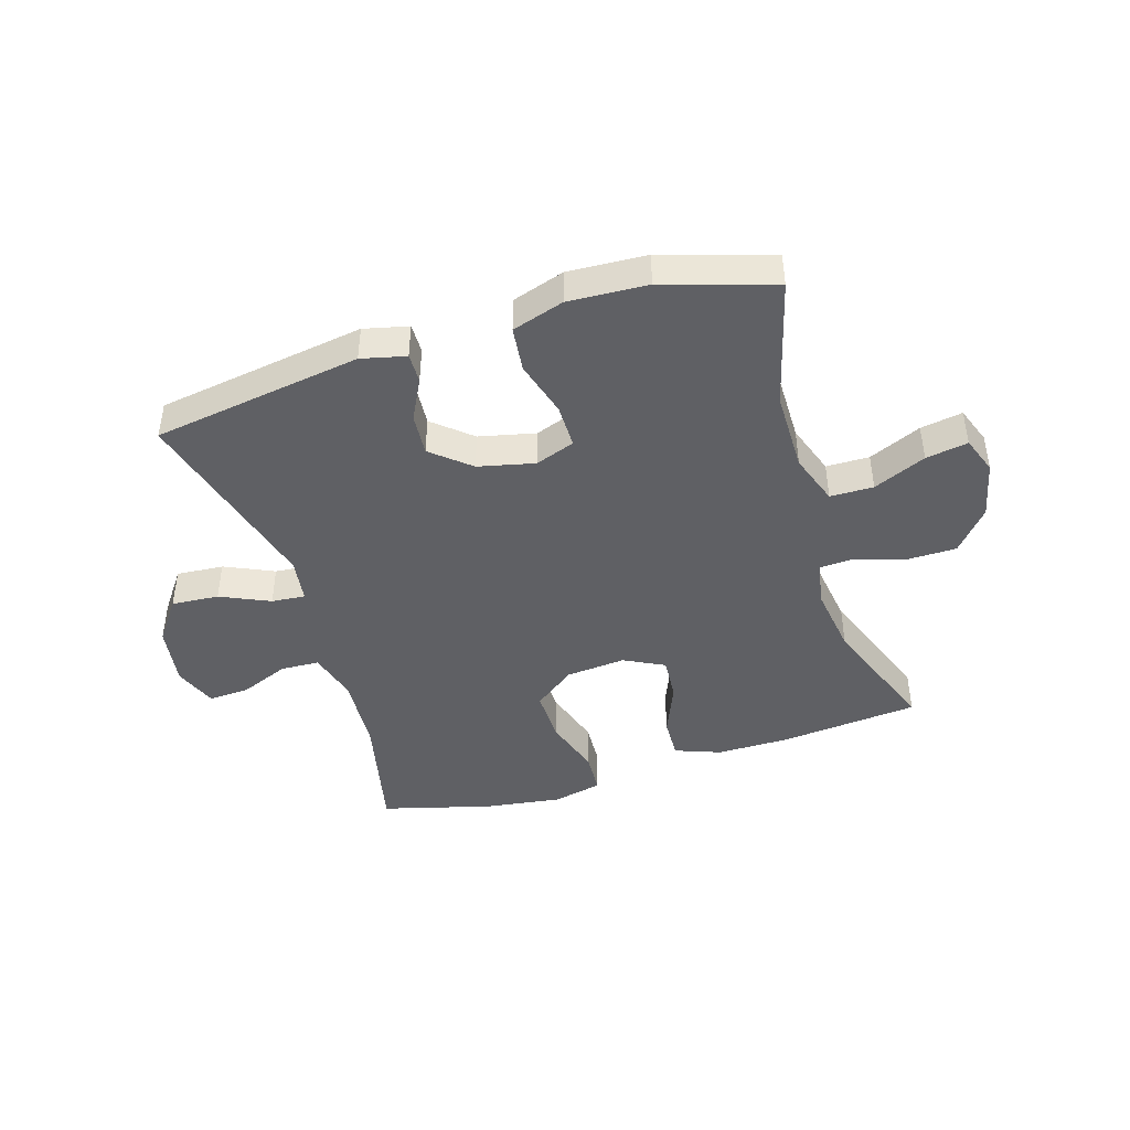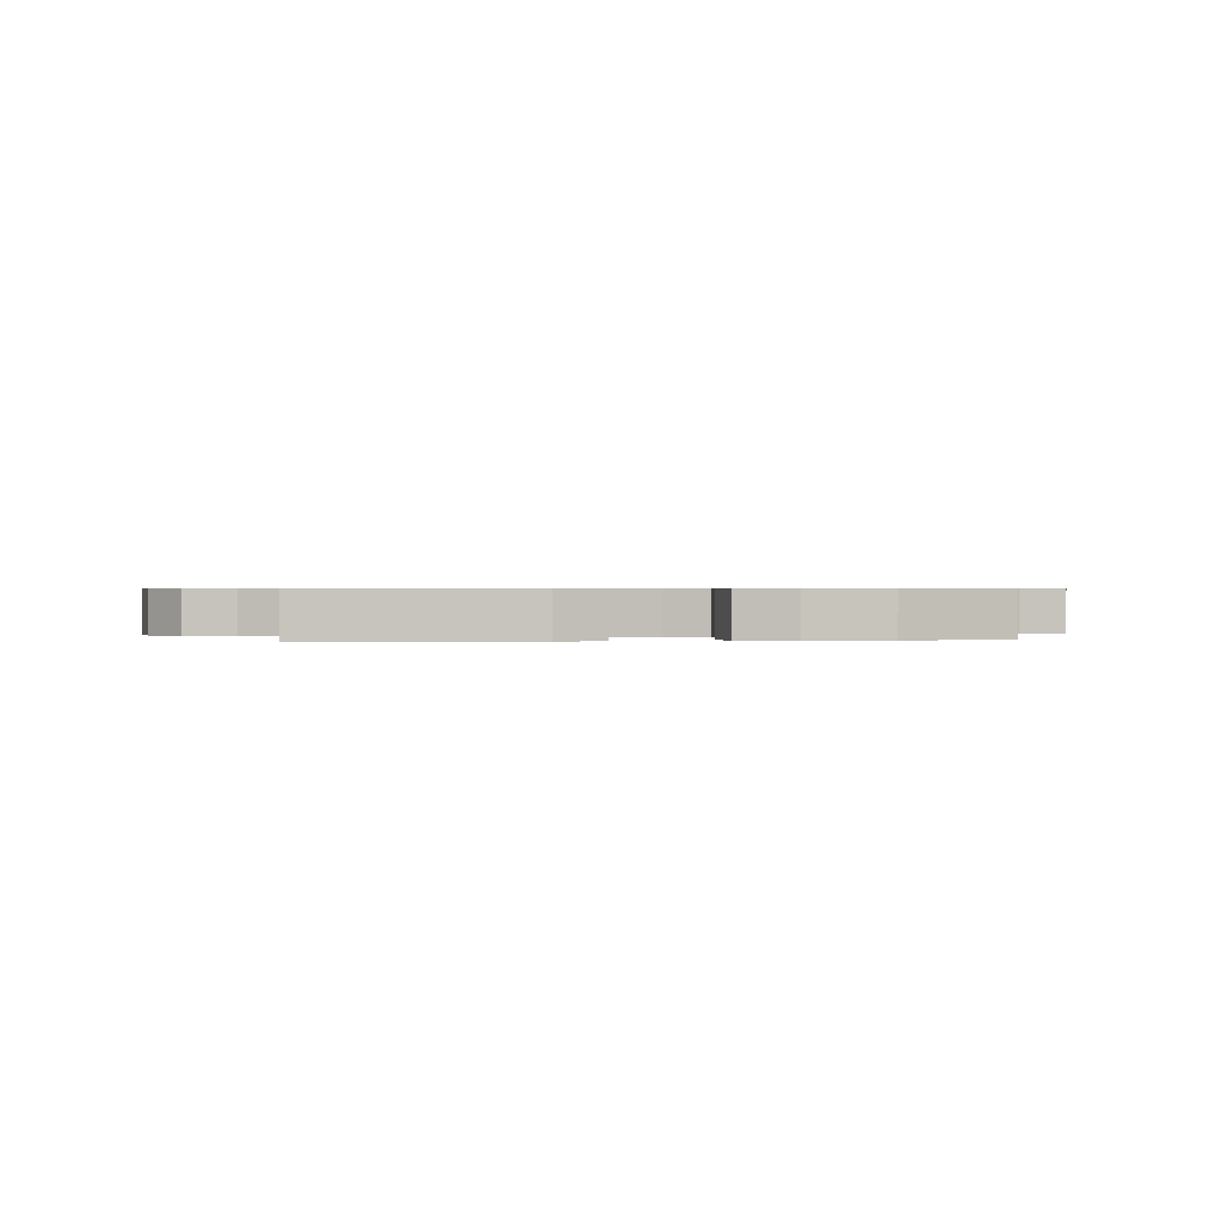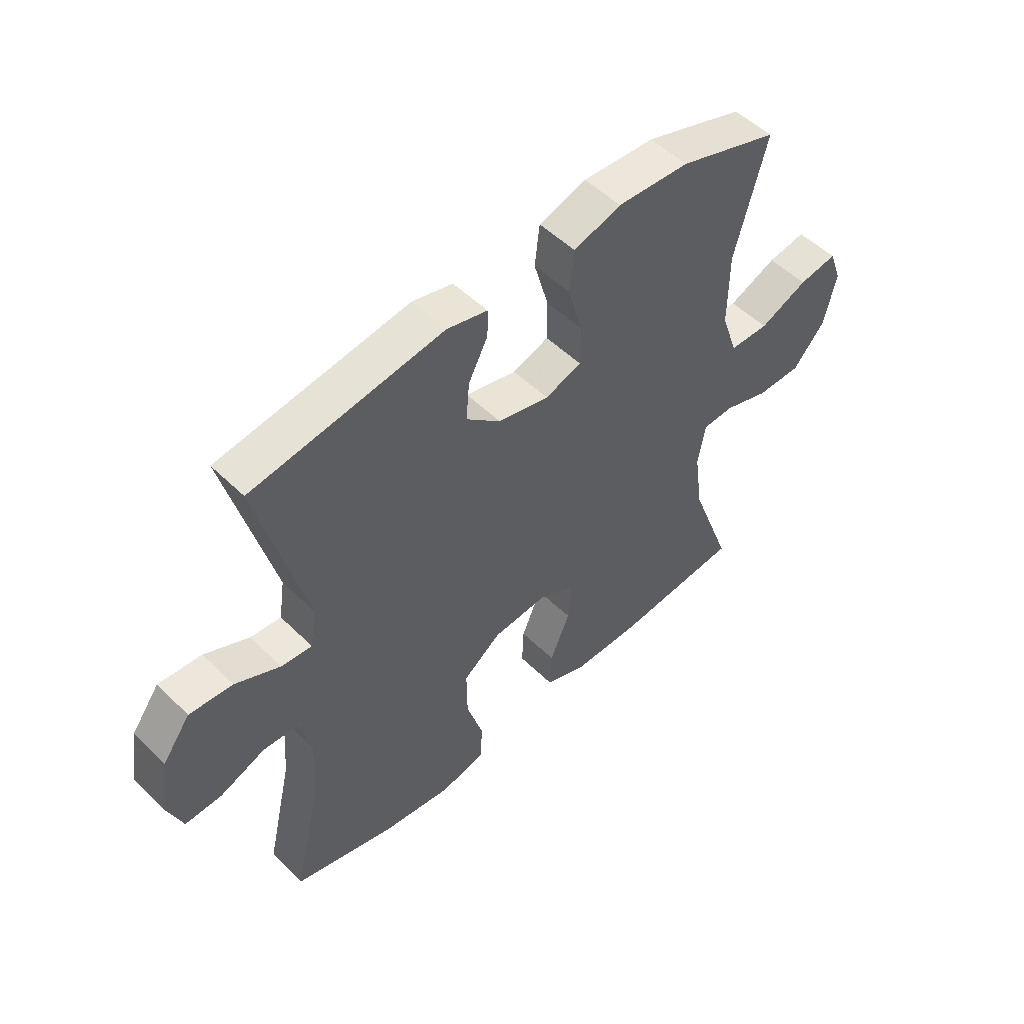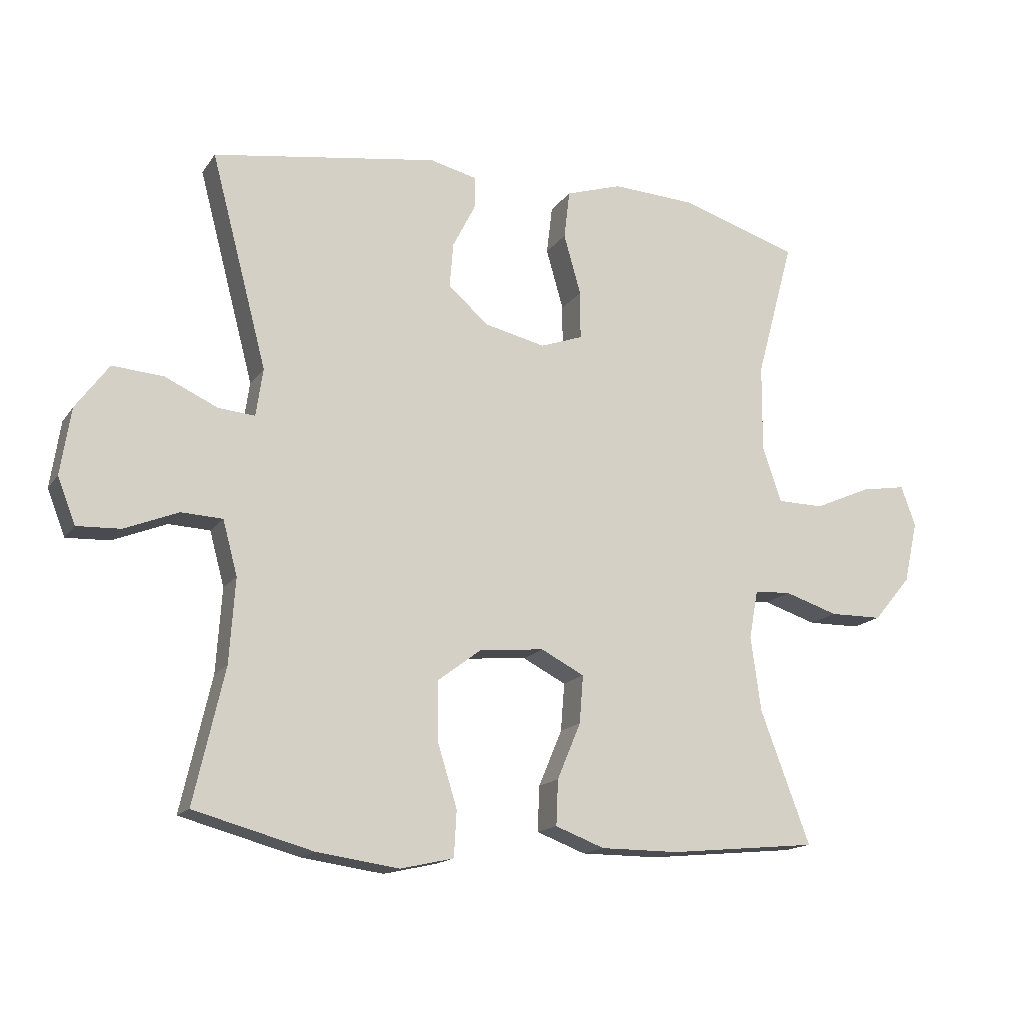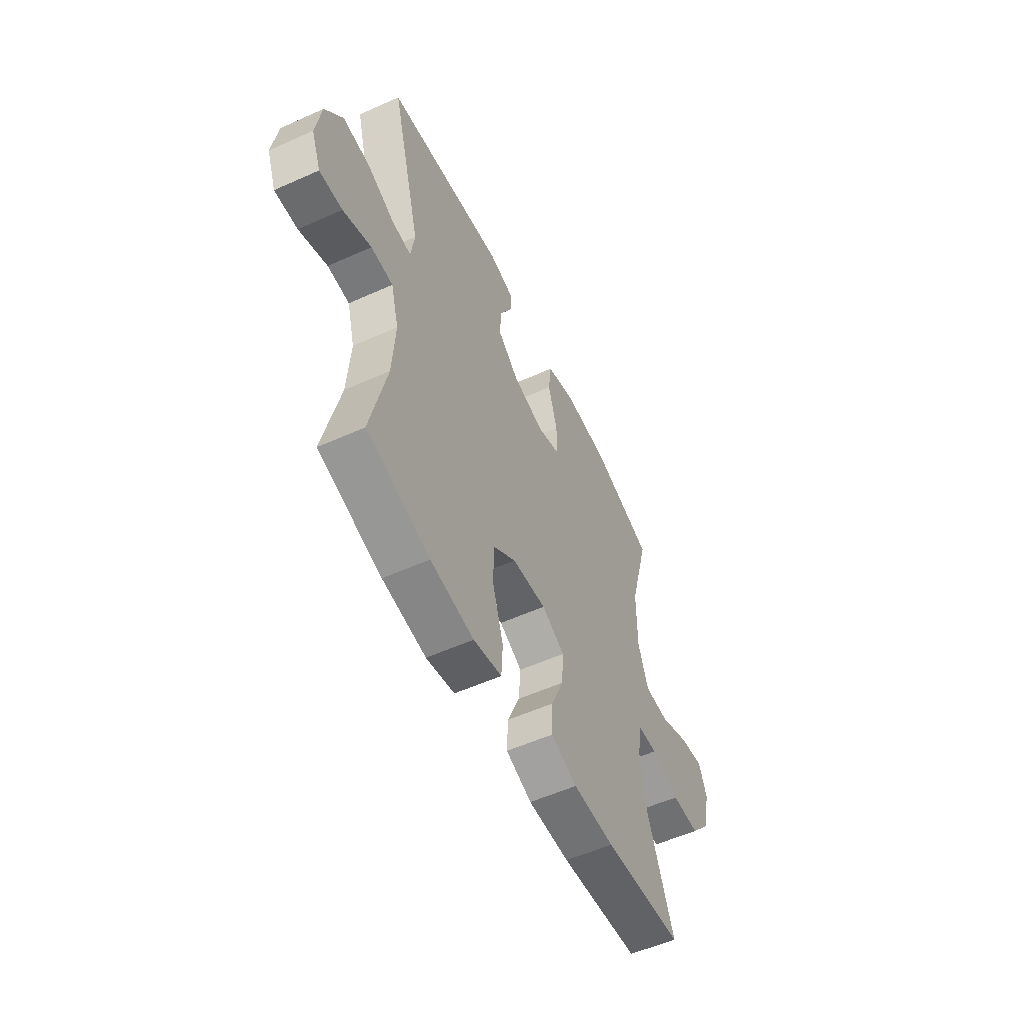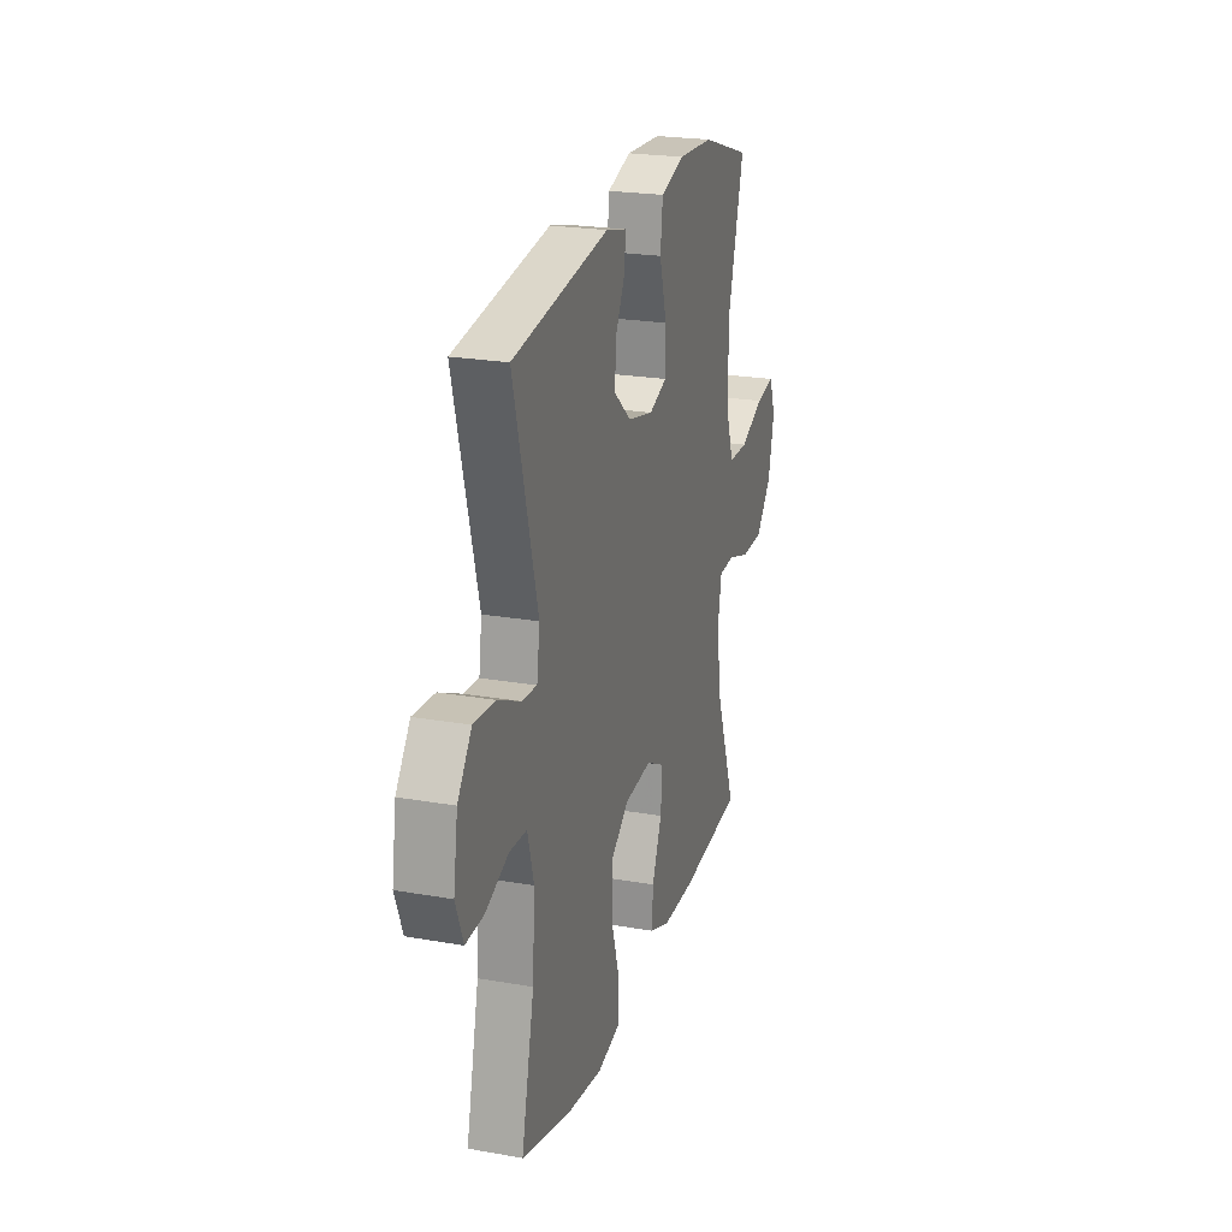
<metadata>
{"format":"obj","ext":"obj","renderer":"f3d","projection":"perspective","resolution":1024,"background":"white","views":[{"elev":-43.8,"azim":17.3,"up":"+Y"},{"elev":0.5,"azim":-7.9,"up":"+Y"},{"elev":51.4,"azim":-43.4,"up":"+Z"},{"elev":-15.7,"azim":-23.0,"up":"+Z"},{"elev":-55.4,"azim":-64.7,"up":"+Z"},{"elev":22.9,"azim":-73.3,"up":"+Z"}]}
</metadata>
<code>
v -0.5 0.07 0.5
v -0.146 0.07 0.554
v -0.071 0.07 0.536
v -0.072 0.07 0.486
v -0.108 0.07 0.416
v -0.114 0.07 0.345
v -0.05 0.07 0.29
v 0.045 0.07 0.268
v 0.112 0.07 0.292
v 0.112 0.07 0.367
v 0.085 0.07 0.462
v 0.094 0.07 0.538
v 0.182 0.07 0.566
v 0.315 0.07 0.559
v 0.5 0.07 0.5
v 0.441 0.07 0.283
v 0.44 0.07 0.146
v 0.47 0.07 0.059
v 0.543 0.07 0.058
v 0.632 0.07 0.097
v 0.703 0.07 0.109
v 0.726 0.07 0.046
v 0.704 0.07 -0.051
v 0.645 0.07 -0.121
v 0.562 0.07 -0.122
v 0.478 0.07 -0.095
v 0.42 0.07 -0.098
v 0.406 0.07 -0.175
v 0.422 0.07 -0.292
v 0.5 0.07 -0.5
v 0.265 0.07 -0.523
v 0.142 0.07 -0.523
v 0.065 0.07 -0.494
v 0.068 0.07 -0.423
v 0.105 0.07 -0.335
v 0.111 0.07 -0.26
v 0.043 0.07 -0.225
v -0.058 0.07 -0.234
v -0.128 0.07 -0.287
v -0.127 0.07 -0.378
v -0.096 0.07 -0.478
v -0.1 0.07 -0.55
v -0.184 0.07 -0.569
v -0.313 0.07 -0.551
v -0.5 0.07 -0.5
v -0.452 0.07 -0.29
v -0.443 0.07 -0.158
v -0.466 0.07 -0.073
v -0.531 0.07 -0.07
v -0.615 0.07 -0.104
v -0.683 0.07 -0.107
v -0.711 0.07 -0.035
v -0.695 0.07 0.069
v -0.643 0.07 0.14
v -0.563 0.07 0.134
v -0.48 0.07 0.096
v -0.423 0.07 0.091
v -0.412 0.07 0.166
v -0.5 0 0.5
v -0.146 0 0.554
v -0.071 0 0.536
v -0.072 0 0.486
v -0.108 0 0.416
v -0.114 0 0.345
v -0.05 0 0.29
v 0.045 0 0.268
v 0.112 0 0.292
v 0.112 0 0.367
v 0.085 0 0.462
v 0.094 0 0.538
v 0.182 0 0.566
v 0.315 0 0.559
v 0.5 0 0.5
v 0.441 0 0.283
v 0.44 0 0.146
v 0.47 0 0.059
v 0.543 0 0.058
v 0.632 0 0.097
v 0.703 0 0.109
v 0.726 0 0.046
v 0.704 0 -0.051
v 0.645 0 -0.121
v 0.562 0 -0.122
v 0.478 0 -0.095
v 0.42 0 -0.098
v 0.406 0 -0.175
v 0.422 0 -0.292
v 0.5 0 -0.5
v 0.265 0 -0.523
v 0.142 0 -0.523
v 0.065 0 -0.494
v 0.068 0 -0.423
v 0.105 0 -0.335
v 0.111 0 -0.26
v 0.043 0 -0.225
v -0.058 0 -0.234
v -0.128 0 -0.287
v -0.127 0 -0.378
v -0.096 0 -0.478
v -0.1 0 -0.55
v -0.184 0 -0.569
v -0.313 0 -0.551
v -0.5 0 -0.5
v -0.452 0 -0.29
v -0.443 0 -0.158
v -0.466 0 -0.073
v -0.531 0 -0.07
v -0.615 0 -0.104
v -0.683 0 -0.107
v -0.711 0 -0.035
v -0.695 0 0.069
v -0.643 0 0.14
v -0.563 0 0.134
v -0.48 0 0.096
v -0.423 0 0.091
v -0.412 0 0.166
f 53 54 55 56
f 53 56 57
f 52 53 57
f 49 50 51 52
f 48 49 52 57
f 47 48 57
f 46 47 57 58
f 44 45 46
f 43 44 46 58
f 40 41 42 43
f 39 40 43 58
f 32 33 34 35
f 32 35 36
f 29 30 31 32
f 28 29 32 36
f 27 28 36 37
f 23 24 25 26
f 23 26 27
f 22 23 27
f 19 20 21 22
f 18 19 22 27
f 17 18 27 37
f 13 14 15 16
f 10 11 12 13
f 9 10 13 16
f 8 9 16 17
f 2 3 4 5
f 2 5 6
f 1 2 6
f 38 39 58 1
f 7 8 17 37
f 7 37 38
f 1 6 7 38
f 114 113 112 111
f 115 114 111
f 115 111 110
f 110 109 108 107
f 115 110 107 106
f 115 106 105
f 116 115 105 104
f 104 103 102
f 116 104 102 101
f 101 100 99 98
f 116 101 98 97
f 93 92 91 90
f 94 93 90
f 90 89 88 87
f 94 90 87 86
f 95 94 86 85
f 84 83 82 81
f 85 84 81
f 85 81 80
f 80 79 78 77
f 85 80 77 76
f 95 85 76 75
f 74 73 72 71
f 71 70 69 68
f 74 71 68 67
f 75 74 67 66
f 63 62 61 60
f 64 63 60
f 64 60 59
f 59 116 97 96
f 95 75 66 65
f 96 95 65
f 96 65 64 59
f 1 59 60 2
f 2 60 61 3
f 3 61 62 4
f 4 62 63 5
f 5 63 64 6
f 6 64 65 7
f 7 65 66 8
f 8 66 67 9
f 9 67 68 10
f 10 68 69 11
f 11 69 70 12
f 12 70 71 13
f 13 71 72 14
f 14 72 73 15
f 15 73 74 16
f 16 74 75 17
f 17 75 76 18
f 18 76 77 19
f 19 77 78 20
f 20 78 79 21
f 21 79 80 22
f 22 80 81 23
f 23 81 82 24
f 24 82 83 25
f 25 83 84 26
f 26 84 85 27
f 27 85 86 28
f 28 86 87 29
f 29 87 88 30
f 30 88 89 31
f 31 89 90 32
f 32 90 91 33
f 33 91 92 34
f 34 92 93 35
f 35 93 94 36
f 36 94 95 37
f 37 95 96 38
f 38 96 97 39
f 39 97 98 40
f 40 98 99 41
f 41 99 100 42
f 42 100 101 43
f 43 101 102 44
f 44 102 103 45
f 45 103 104 46
f 46 104 105 47
f 47 105 106 48
f 48 106 107 49
f 49 107 108 50
f 50 108 109 51
f 51 109 110 52
f 52 110 111 53
f 53 111 112 54
f 54 112 113 55
f 55 113 114 56
f 56 114 115 57
f 57 115 116 58
f 58 116 59 1

</code>
